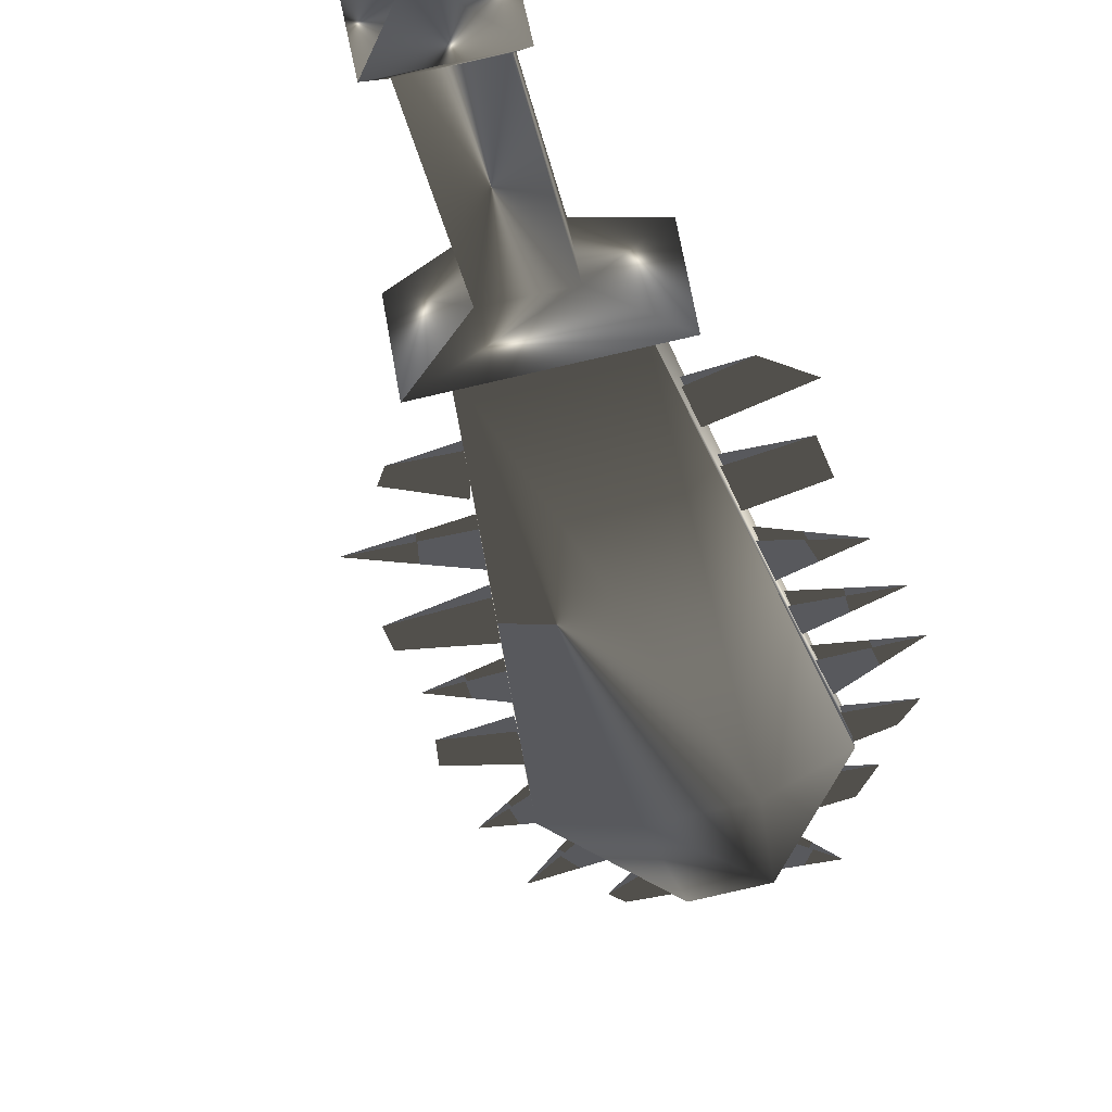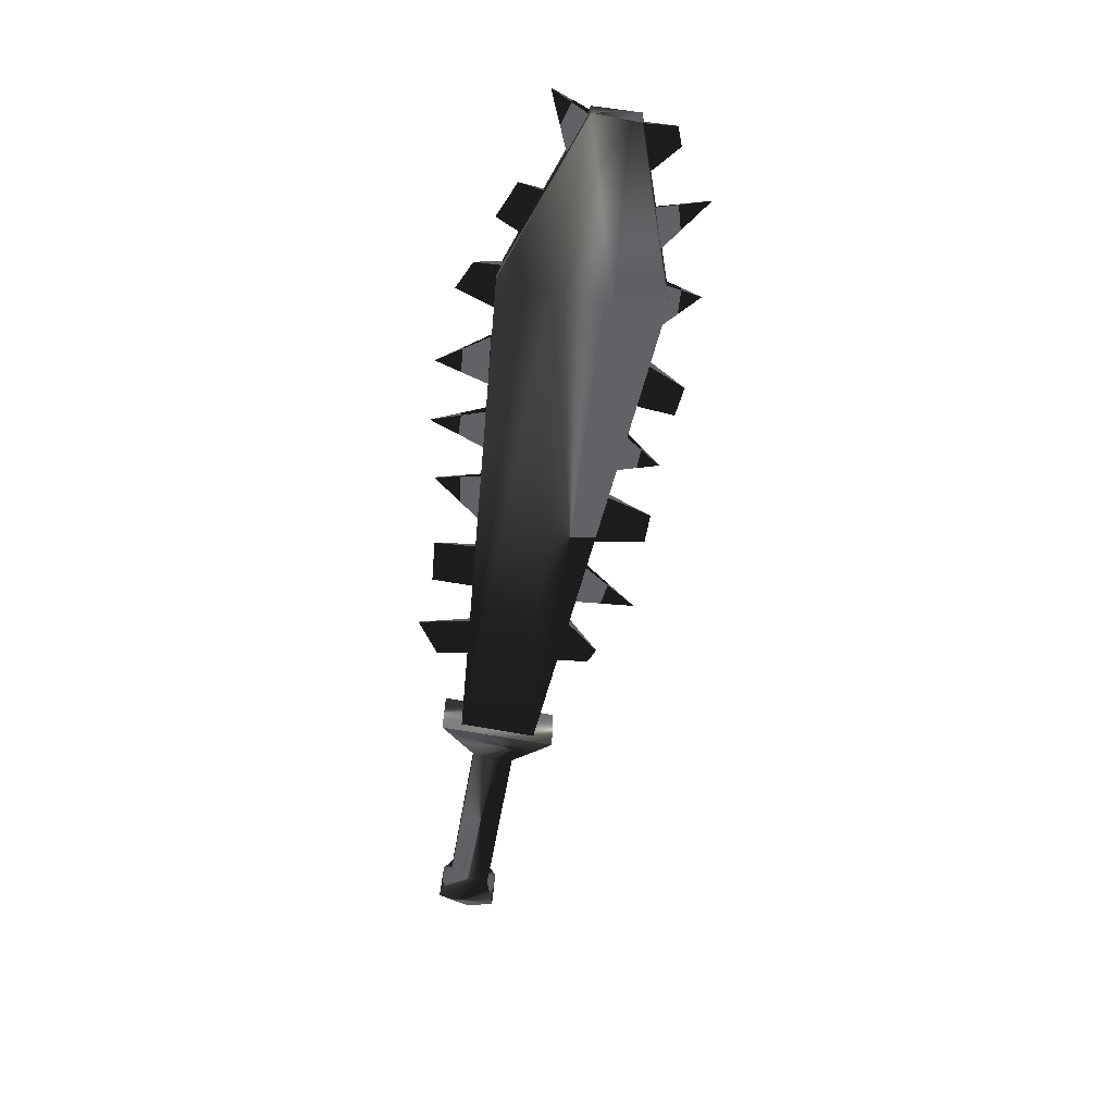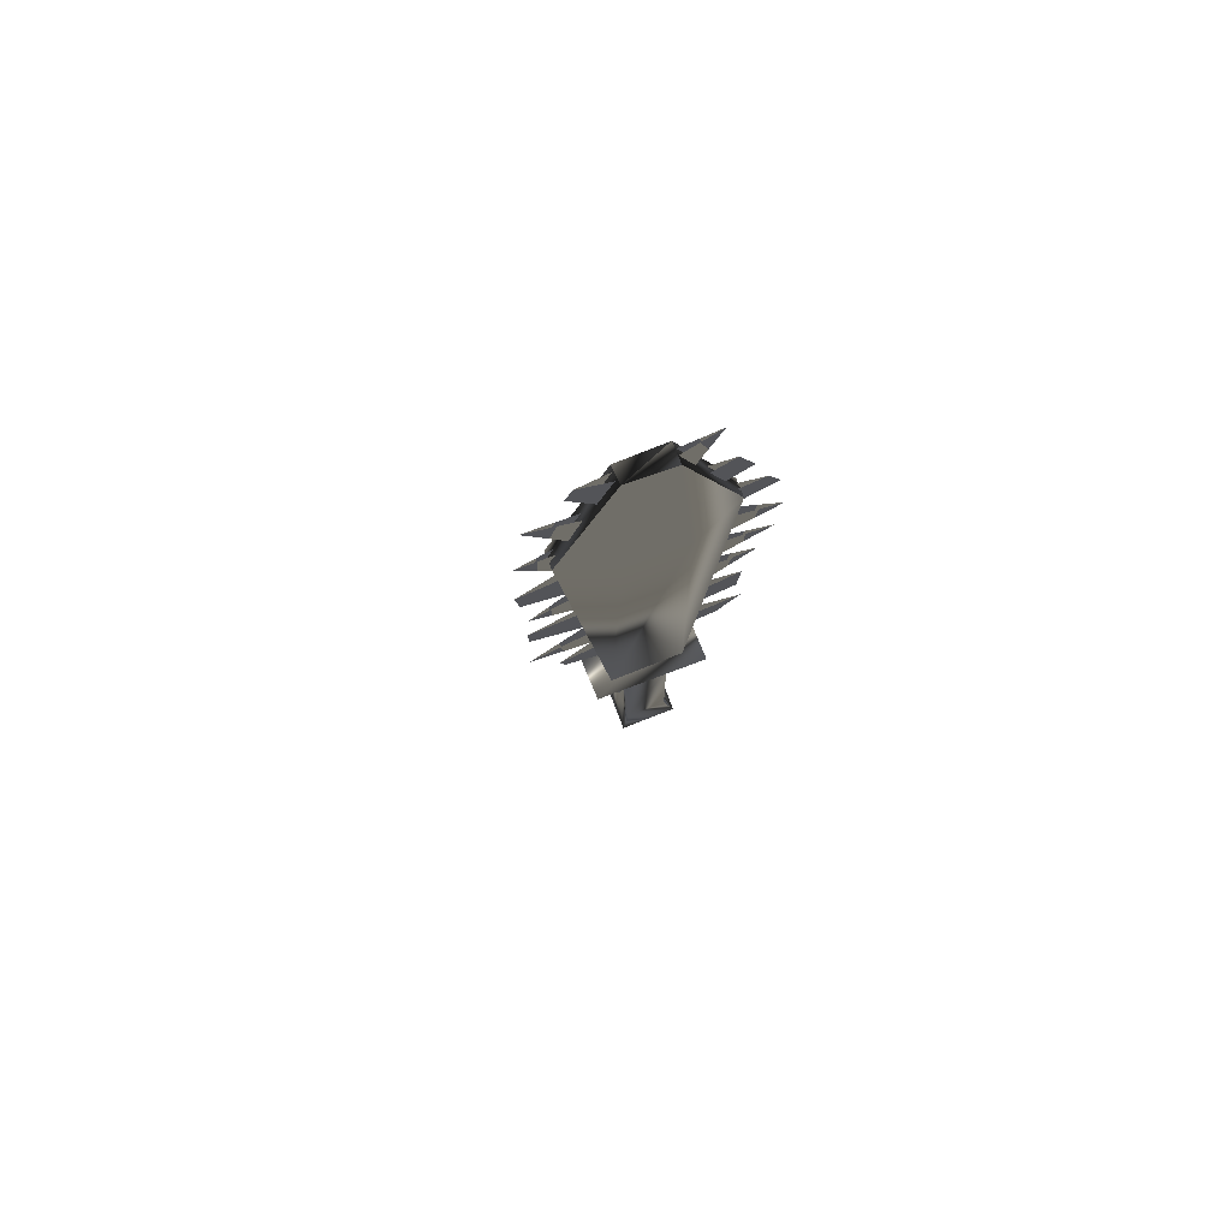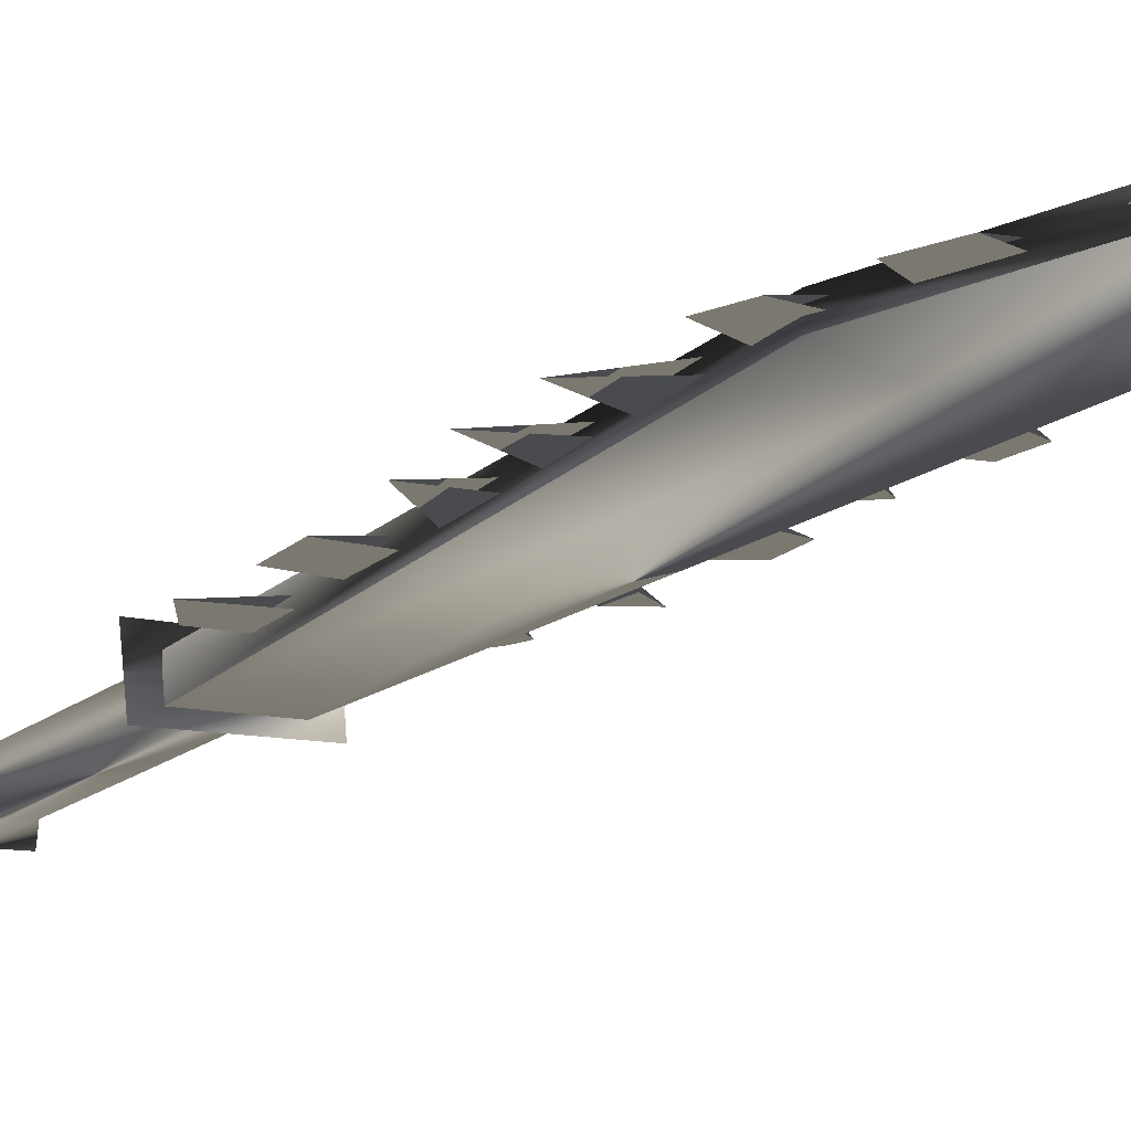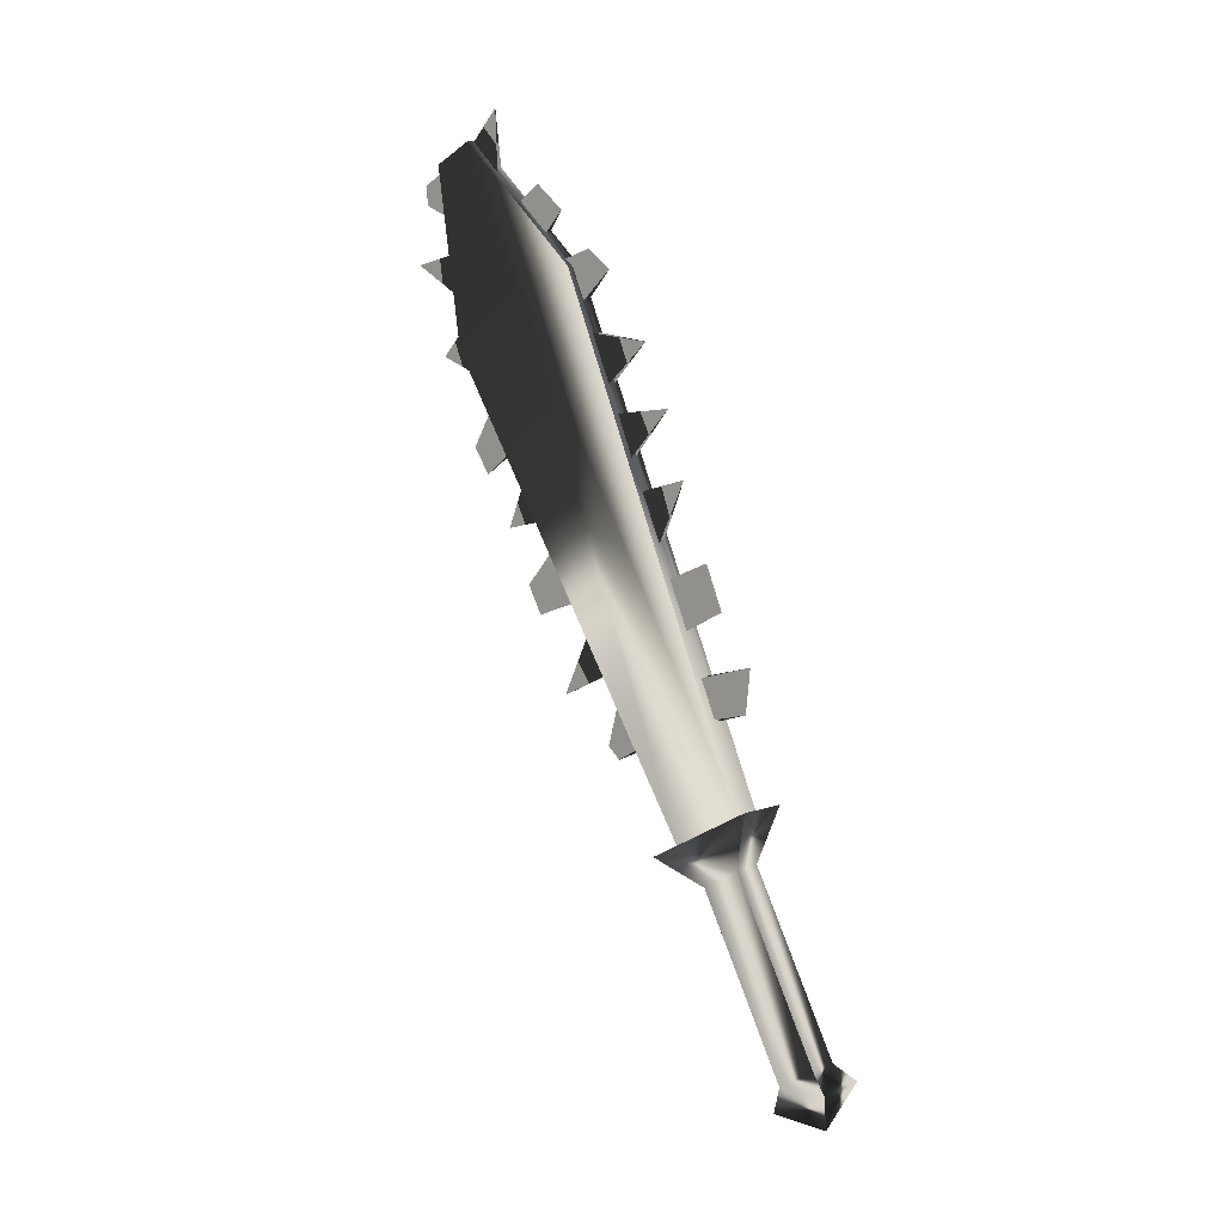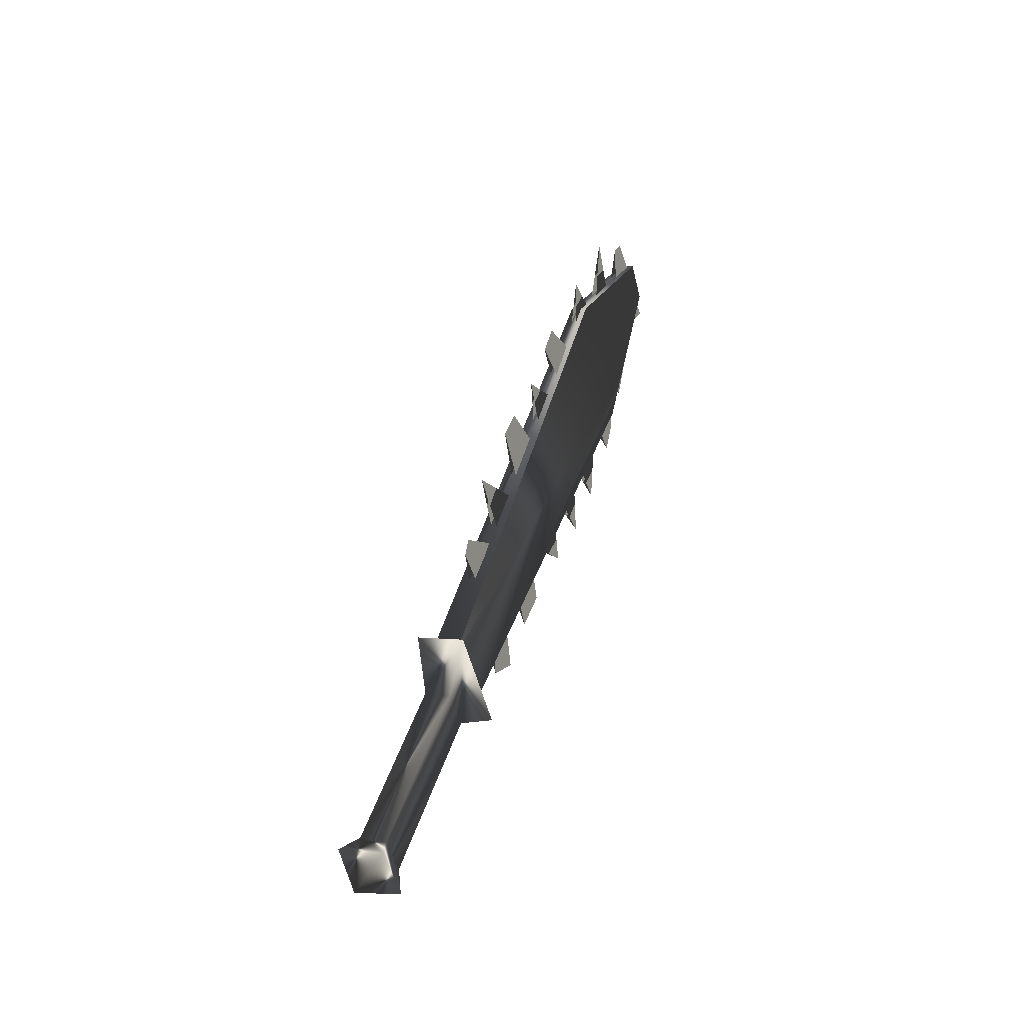
<metadata>
{"format":"obj","ext":"obj","renderer":"f3d","projection":"perspective","resolution":1024,"background":"white","views":[{"elev":-41.1,"azim":19.3,"up":"+Z"},{"elev":53.9,"azim":177.6,"up":"+Y"},{"elev":56.3,"azim":-28.0,"up":"+Y"},{"elev":4.1,"azim":153.5,"up":"+Z"},{"elev":-22.0,"azim":40.2,"up":"+Y"},{"elev":-58.0,"azim":-84.6,"up":"+Y"}]}
</metadata>
<code>
o Models/weapon/frames/weapon_fallback_14
v 9.236 -11.5 17.18
v 7.076 -11.61 16.14
v 7.01 -11.82 16.87
v 9.302 -11.29 16.45
v 7.674 3.039 22.15
v 3.123 2.508 20.99
v 6.18 2.614 22.46
v 4.618 2.826 20.79
v 4.485 2.402 22.19
v 6.312 3.145 21.06
v 3.057 2.402 21.49
v 7.741 3.145 21.65
v 5.15 7.391 23.55
v 3.854 7.391 22.85
v 3.821 7.284 23.35
v 5.183 7.603 23.04
v 3.489 1.553 21.06
v 5.947 -7.045 18.19
v 6.412 -9.062 17.49
v 3.921 -0.6763 20.33
v 4.552 -2.693 19.63
v 3.788 5.798 22.65
v 3.588 3.569 21.84
v 5.349 -5.028 18.85
v 2.824 6.648 22.73
v 5.349 -9.168 17.26
v 2.858 -0.8886 20.02
v 3.954 -7.151 17.88
v 2.193 2.614 21.22
v 1.994 5.268 22.15
v 3.655 -4.922 18.62
v 3.256 -2.481 19.51
v 3.788 5.905 22.46
v 3.921 -0.5701 20.13
v 5.382 -4.922 18.7
v 5.947 -6.939 18
v 6.445 -9.062 17.3
v 3.489 1.659 20.91
v 4.552 -2.587 19.47
v 3.622 3.676 21.65
v 4.319 -1.419 20.06
v 3.323 3.039 21.57
v 3.921 7.178 23.16
v 5.482 -5.771 18.62
v 3.754 4.949 22.31
v 3.655 0.7036 20.75
v 4.817 -3.436 19.36
v 5.881 -7.788 17.92
v 3.489 -4.073 18.93
v 5.083 -8.743 17.38
v 2.924 7.178 22.93
v 2.592 -0.03943 20.29
v 3.921 7.284 22.97
v 3.688 0.7036 20.56
v 5.515 -5.665 18.43
v 4.817 -3.436 19.2
v 5.914 -7.788 17.73
v 3.754 5.055 22.15
v 4.319 -1.419 19.86
v 3.323 3.039 21.37
v 6.08 5.268 22.65
v 6.744 4.1 22.27
v 7.708 4.631 22.46
v 7.076 5.586 22.73
v 6.113 5.374 22.46
v 6.744 4.1 22.07
v 8.339 3.357 22.07
v 7.375 3.357 22.07
v 7.641 2.083 21.61
v 8.87 2.614 21.84
v 7.641 2.083 21.45
v 7.409 3.357 21.88
v 8.239 -3.011 19.86
v 8.306 -4.604 19.28
v 9.734 -3.118 19.86
v 8.306 -4.497 19.09
v 8.239 -2.905 19.67
v 9.967 -6.514 18.66
v 9.834 -5.24 19.09
v 8.438 -5.347 19.05
v 8.472 -6.726 18.54
v 8.505 -6.62 18.39
v 8.438 -5.24 18.85
v 10.46 -8 18.15
v 8.671 -7.894 18.15
v 8.837 -8.955 17.77
v 9.967 -9.062 17.73
v 8.837 -8.955 17.57
v 8.671 -7.788 17.96
v 5.083 7.391 23.31
v 5.748 6.117 22.93
v 6.18 8.027 23.55
v 5.116 7.391 23.12
v 5.748 6.223 22.73
v 9.535 0.4913 21.14
v 7.94 1.34 21.18
v 7.907 1.234 21.37
v 8.073 -0.03943 20.68
v 8.04 -0.1456 20.87
v 9.767 -1.313 20.52
v 7.973 -0.8886 20.4
v 7.94 -0.8886 20.6
v 8.173 -2.056 19.98
v 8.173 -2.162 20.17
v 9.8 -11.61 17.65
v 9.9 -11.08 16.25
v 6.512 -11.61 15.79
v 6.412 -12.03 17.15
v 8.904 -12.78 16.83
v 8.97 -12.46 16.06
v 7.774 -12.67 15.9
v 7.708 -12.99 16.64
v 9.867 -17.77 15.13
v 9.933 -17.45 14.35
v 8.737 -17.66 14.2
v 8.671 -17.98 14.93
v 10.2 -18.4 15.17
v 10.33 -17.87 13.89
v 8.605 -18.19 13.65
v 8.472 -18.61 14.93
v 9.435 -19.04 14.04
f 108 107 106
f 106 105 108
f 120 117 121
f 117 118 121
f 118 119 121
f 119 120 121
f 116 113 117
f 116 117 120
f 117 113 114
f 114 118 117
f 118 114 115
f 115 119 118
f 115 116 120
f 115 120 119
f 116 112 109
f 109 113 116
f 113 109 110
f 110 114 113
f 114 110 111
f 111 115 114
f 115 111 112
f 112 116 115
f 108 105 109
f 108 109 112
f 105 106 110
f 105 110 109
f 110 106 107
f 107 111 110
f 111 107 108
f 108 112 111
f 14 15 11
f 14 11 6
f 16 12 5
f 16 5 13
f 15 13 7
f 7 9 15
f 15 9 11
f 6 8 14
f 16 14 8
f 8 10 16
f 5 7 13
f 16 10 12
f 4 1 5
f 4 5 12
f 5 1 7
f 7 1 3
f 7 3 9
f 9 3 11
f 11 3 2
f 2 6 11
f 6 2 8
f 10 8 2
f 2 4 10
f 10 4 12
f 16 13 15
f 15 14 16
f 61 63 62
f 61 64 63
f 65 63 64
f 63 65 66
f 67 69 68
f 69 67 70
f 67 71 70
f 67 72 71
f 75 74 73
f 75 77 76
f 78 80 79
f 80 78 81
f 78 83 82
f 79 83 78
f 84 86 85
f 86 84 87
f 84 88 87
f 84 89 88
f 90 92 91
f 92 93 94
f 97 95 99
f 95 96 98
f 102 100 104
f 100 101 103
f 45 23 30
f 30 40 58
f 52 46 20
f 20 27 52
f 52 27 34
f 52 34 54
f 49 47 24
f 24 31 49
f 49 31 35
f 49 35 56
f 44 18 28
f 28 36 55
f 50 48 19
f 19 26 50
f 50 26 37
f 50 37 57
f 43 22 25
f 43 25 51
f 53 51 25
f 25 33 53
f 42 17 29
f 29 38 60
f 41 21 32
f 32 39 59

</code>
